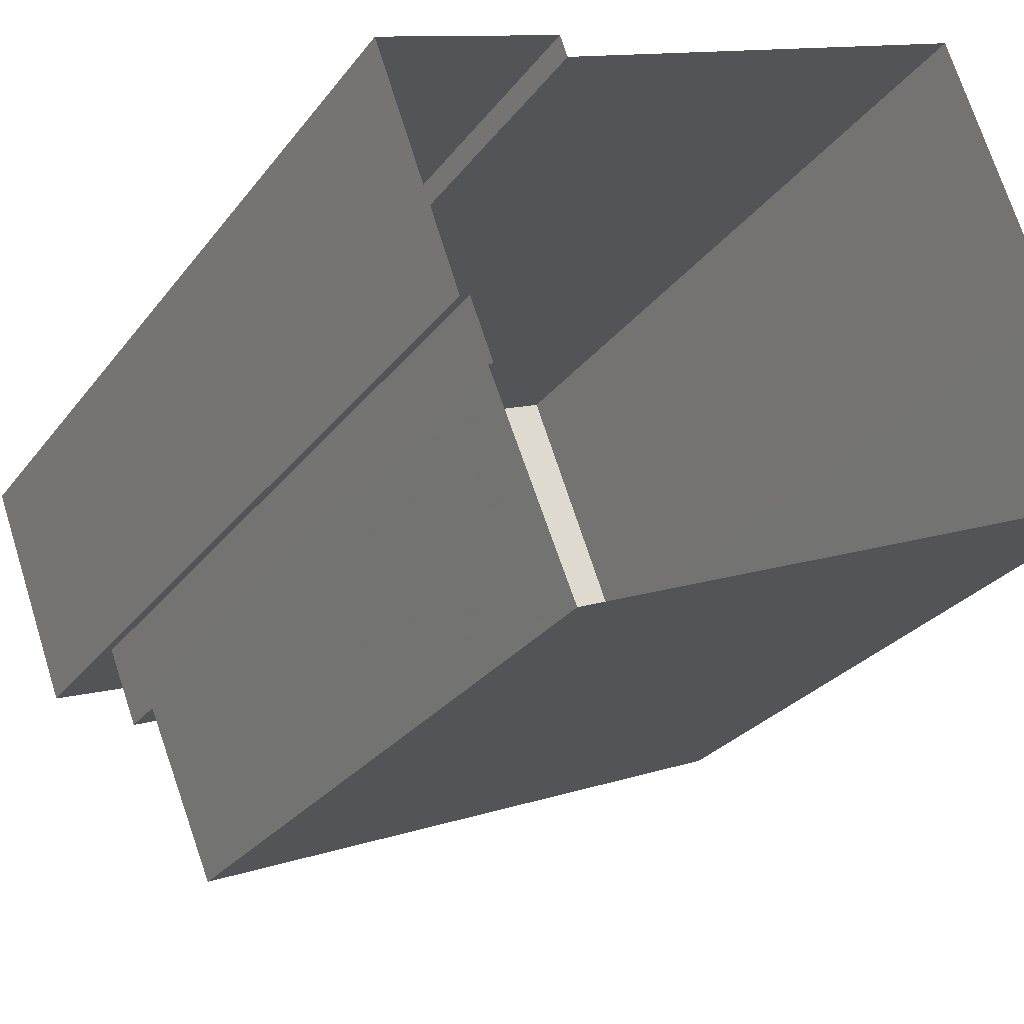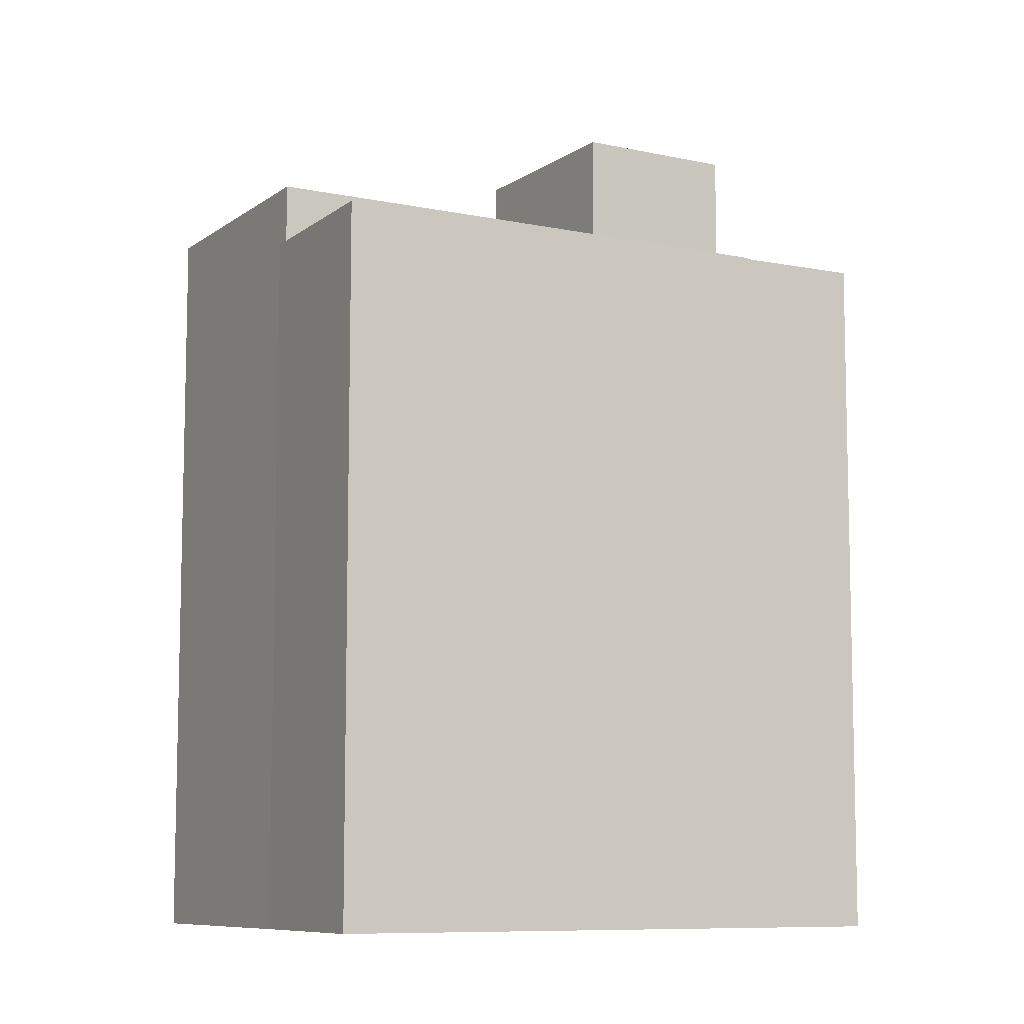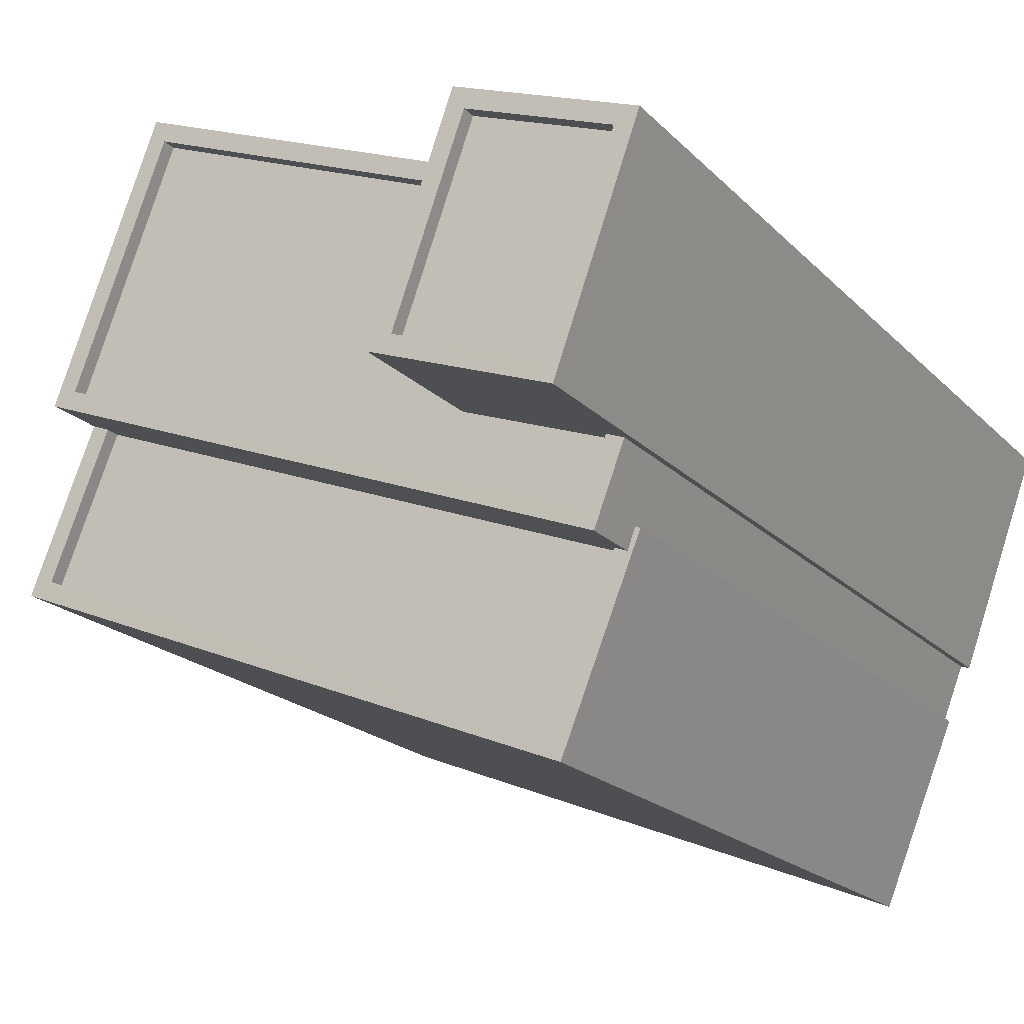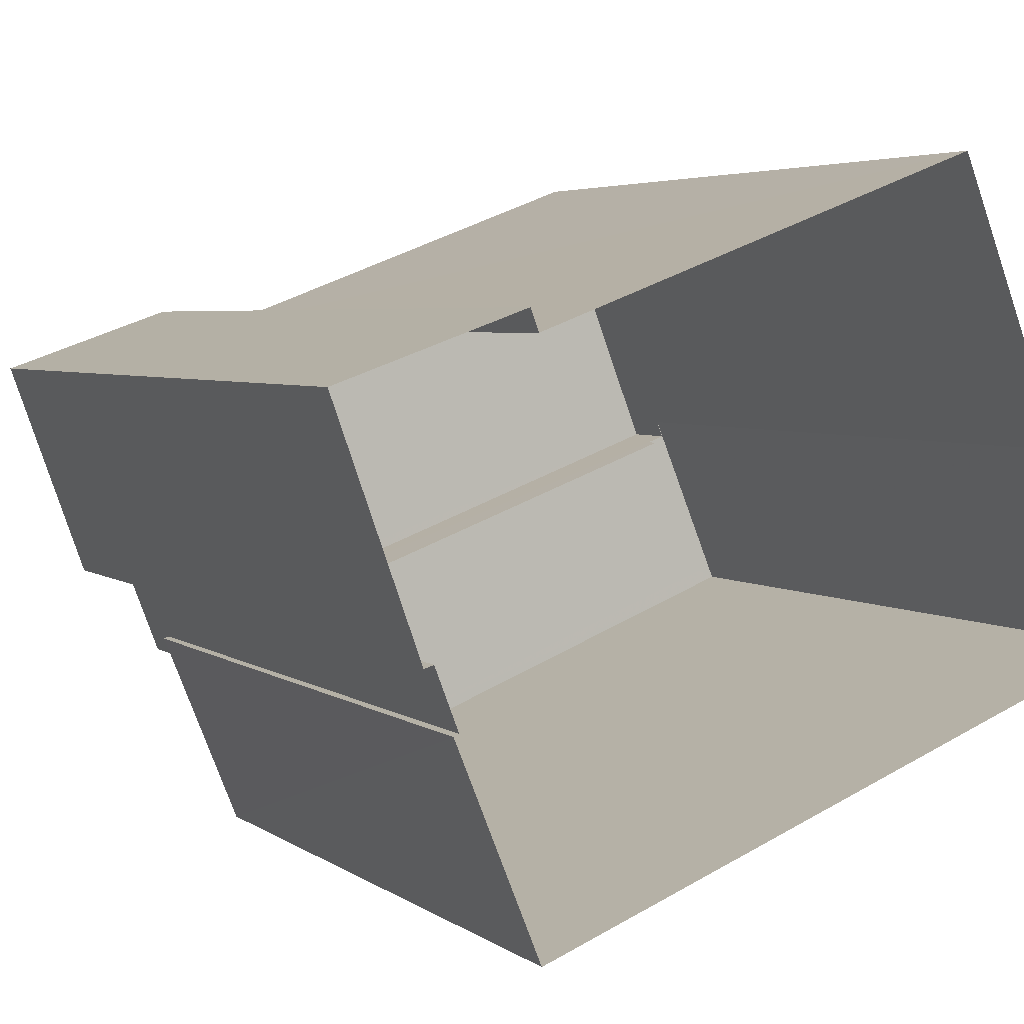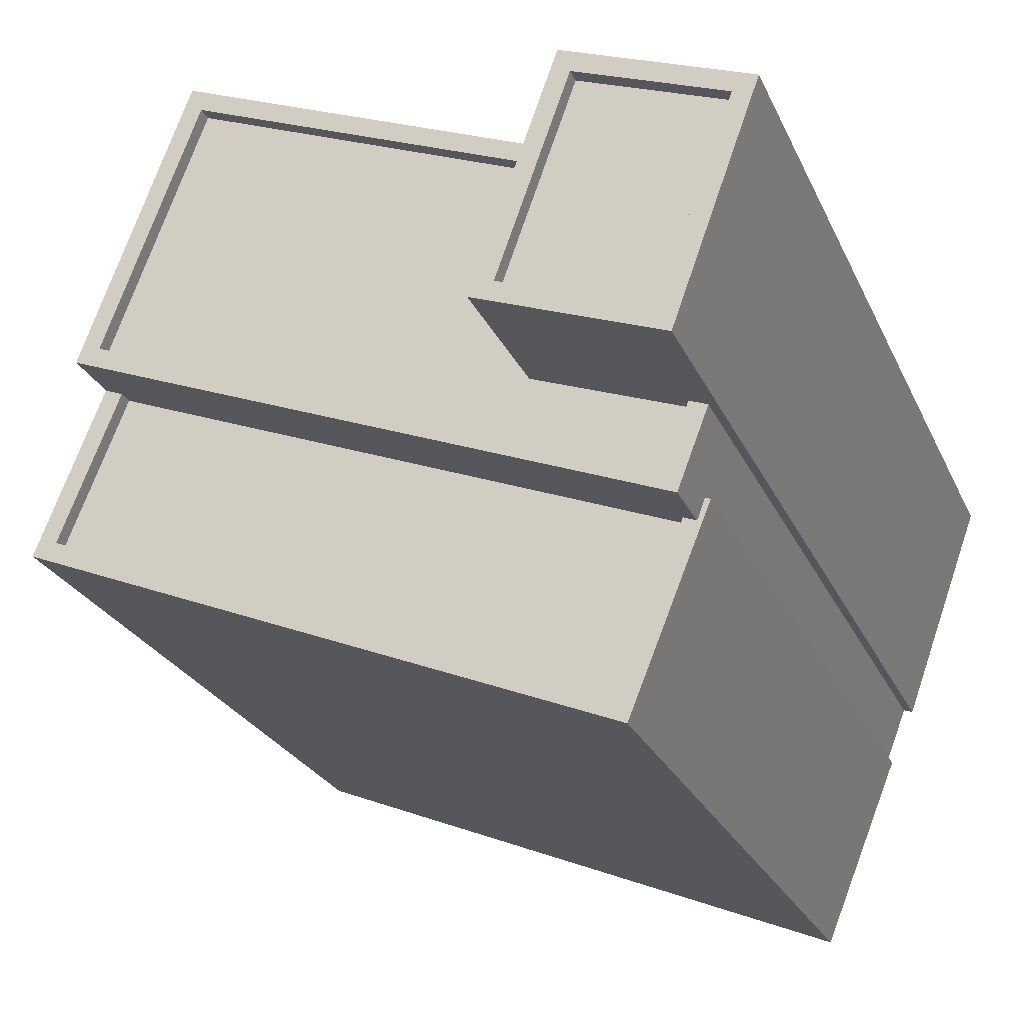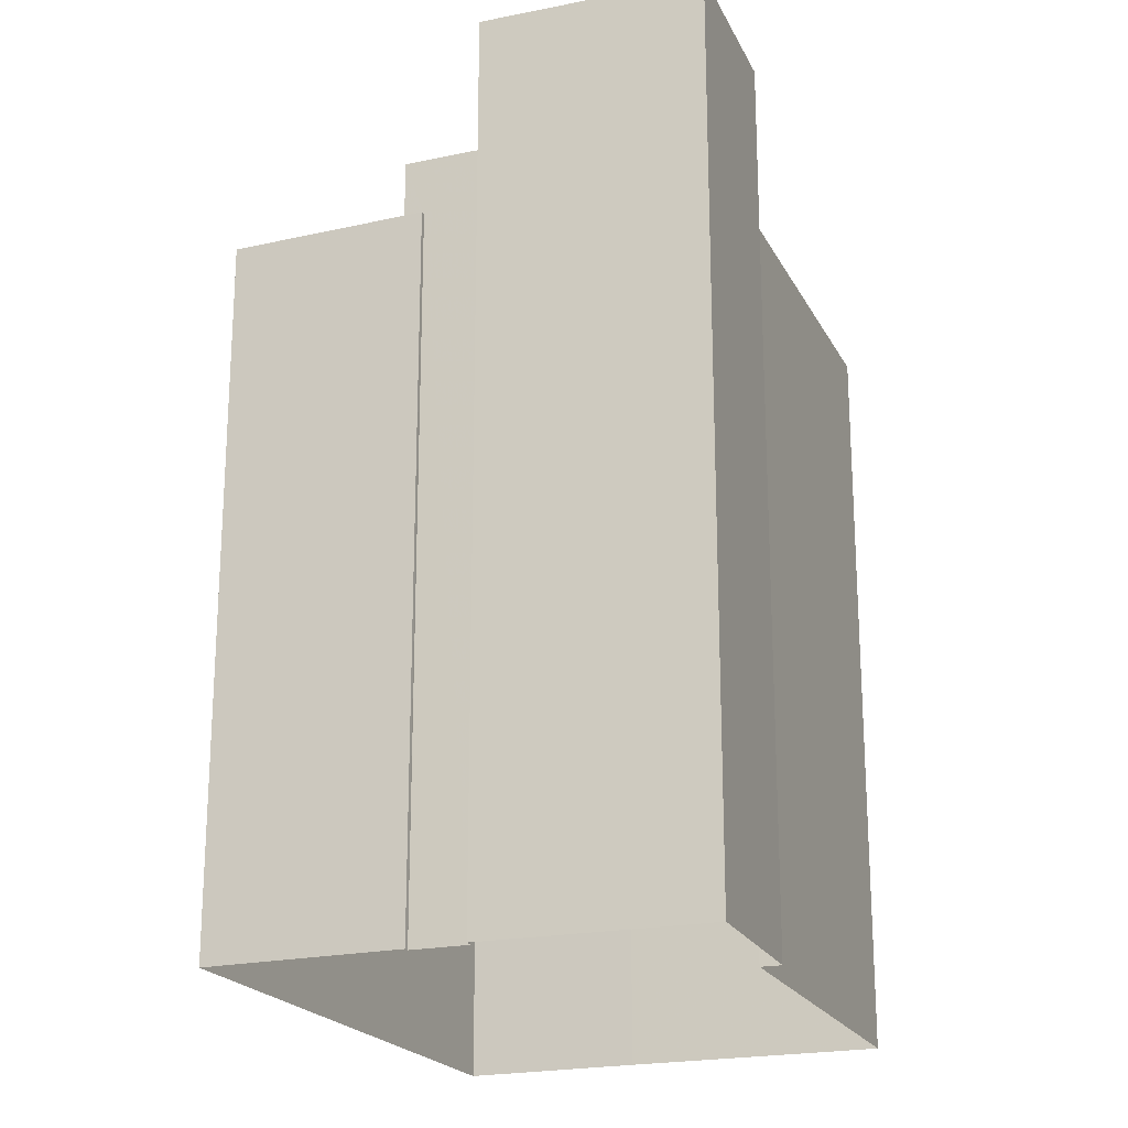
<metadata>
{"format":"obj","ext":"obj","renderer":"f3d","projection":"perspective","resolution":1024,"background":"white","views":[{"elev":-26.4,"azim":151.9,"up":"+Y"},{"elev":-8.7,"azim":-50.1,"up":"+Z"},{"elev":-19.0,"azim":29.1,"up":"+Y"},{"elev":4.0,"azim":154.8,"up":"+Y"},{"elev":-24.0,"azim":19.3,"up":"+Y"},{"elev":-21.2,"azim":90.0,"up":"+Z"}]}
</metadata>
<code>
v -7467 -3.717e+04 20.1
v -7469 -3.717e+04 19.85
v -7467 -3.717e+04 19.85
v -7469 -3.717e+04 20.1
v -7468 -3.718e+04 20.1
v -7468 -3.718e+04 19.85
v -7470 -3.718e+04 19.85
v -7470 -3.718e+04 20.1
v -7468 -3.718e+04 20.1
v -7468 -3.718e+04 4.57
v -7467 -3.717e+04 4.57
v -7467 -3.717e+04 20.1
v -7468 -3.718e+04 17.76
v -7471 -3.718e+04 20.1
v -7471 -3.718e+04 17.51
v -7468 -3.718e+04 17.76
v -7468 -3.718e+04 17.51
v -7468 -3.718e+04 4.57
v -7470 -3.717e+04 17.52
v -7470 -3.717e+04 17.77
v -7470 -3.717e+04 4.571
v -7470 -3.717e+04 17.77
v -7469 -3.717e+04 4.571
v -7469 -3.717e+04 20.11
v -7476 -3.717e+04 4.574
v -7476 -3.717e+04 17.77
v -7469 -3.718e+04 17.76
v -7468 -3.718e+04 16.75
v -7469 -3.718e+04 16.75
v -7468 -3.718e+04 4.57
v -7478 -3.718e+04 16.76
v -7478 -3.718e+04 17.77
v -7478 -3.717e+04 16.76
v -7478 -3.717e+04 4.574
v -7478 -3.718e+04 16.76
v -7478 -3.718e+04 16.51
v -7469 -3.718e+04 16.75
v -7469 -3.718e+04 16.5
v -7478 -3.717e+04 17.77
v -7478 -3.717e+04 17.52
v -7476 -3.717e+04 17.52
v -7476 -3.717e+04 17.77
v -7469 -3.718e+04 17.51
v -7469 -3.718e+04 17.76
v -7479 -3.718e+04 16.76
v -7479 -3.718e+04 16.51
v -7470 -3.718e+04 16.5
v -7470 -3.718e+04 16.75
v -7468 -3.718e+04 16.75
v -7468 -3.718e+04 4.57
v -7470 -3.718e+04 16.75
v -7470 -3.718e+04 4.57
v -7479 -3.718e+04 16.76
v -7479 -3.718e+04 4.574
f 50 52 30
f 10 18 11
f 52 54 34
f 11 21 23
f 18 30 21
f 21 34 25
f 30 52 34
f 11 18 21
f 21 30 34
f 1 2 3
f 1 4 2
f 5 3 6
f 5 1 3
f 5 6 7
f 8 5 7
f 4 7 2
f 4 8 7
f 9 10 11
f 12 9 11
f 13 14 15
f 14 13 9
f 9 16 10
f 15 17 13
f 10 16 18
f 13 16 9
f 19 15 20
f 21 22 23
f 15 14 20
f 23 22 24
f 20 14 24
f 22 20 24
f 23 12 11
f 23 24 12
f 22 25 26
f 22 21 25
f 27 28 16
f 16 28 18
f 27 29 28
f 18 28 30
f 31 32 33
f 34 33 25
f 25 33 26
f 33 32 26
f 35 36 37
f 31 35 32
f 36 38 37
f 32 35 27
f 27 37 29
f 27 35 37
f 39 40 41
f 42 39 41
f 20 42 41
f 19 20 41
f 17 43 44
f 13 17 44
f 44 43 40
f 39 44 40
f 35 45 46
f 36 35 46
f 38 47 48
f 37 38 48
f 48 47 46
f 45 48 46
f 30 49 50
f 30 28 49
f 51 52 50
f 49 51 50
f 51 53 54
f 52 51 54
f 34 54 53
f 33 34 53
f 2 6 3
f 2 7 6
f 14 9 8
f 1 12 24
f 4 1 24
f 9 12 1
f 8 9 5
f 5 9 1
f 8 24 14
f 8 4 24
f 19 41 15
f 17 15 43
f 43 15 40
f 15 41 40
f 27 16 44
f 44 32 27
f 32 42 26
f 22 42 20
f 26 42 22
f 44 16 13
f 32 44 39
f 32 39 42
f 36 46 47
f 38 36 47
f 49 28 29
f 49 29 51
f 51 48 53
f 31 33 53
f 35 31 45
f 48 29 37
f 48 45 53
f 51 29 48
f 45 31 53

</code>
